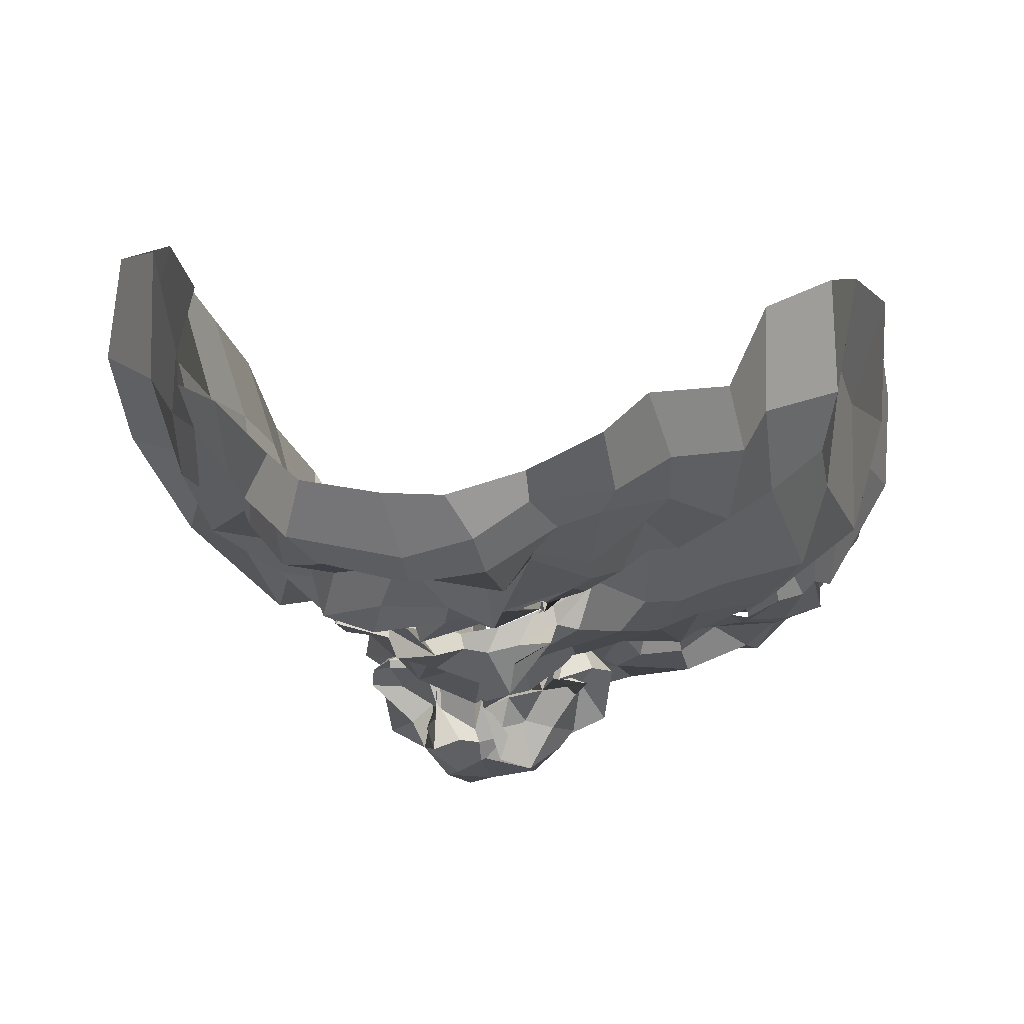
<metadata>
{"format":"obj","ext":"obj","renderer":"f3d","projection":"perspective","resolution":1024,"background":"white","views":[{"elev":-5.7,"azim":-165.7,"up":"+Z"}]}
</metadata>
<code>
o face_face.002
v 0.6863 0.8454 -1.414
v 0.733 0.6337 -1.546
v 0.7255 0.6939 -1.468
v 0.7062 0.419 -1.498
v 0.7343 0.5721 -1.57
v 0.7711 0.4753 -1.556
v 0.7572 0.2468 -1.447
v 0.3996 0.1832 -1.277
v 0.787 0.09988 -1.394
v 0.7656 -0.0194 -1.429
v 0.7991 -0.2664 -1.358
v 0.7373 0.8542 -1.425
v 0.688 0.8929 -1.401
v 0.6867 0.9145 -1.382
v 0.7202 0.9922 -1.397
v 0.655 1.027 -1.359
v 0.6707 1.051 -1.375
v 0.6554 1.087 -1.359
v 0.6743 1.154 -1.327
v 0.7229 0.6822 -1.521
v 0.6851 0.6643 -1.459
v 0.261 -0.1049 -1.058
v 0.5616 0.2577 -1.316
v 0.5018 0.2611 -1.316
v 0.4624 0.2487 -1.298
v 0.3963 0.2083 -1.247
v 0.5726 0.2705 -1.296
v 0.534 0.08629 -1.332
v 0.5612 0.07362 -1.287
v 0.4579 0.03517 -1.318
v 0.4431 0.05282 -1.315
v 0.3343 0.2632 -1.234
v 0.4812 1.221 -1.272
v 0.3947 0.1974 -1.224
v 0.2482 0.2098 -1.071
v 0.3155 0.1986 -1.202
v 0.4617 0.5384 -1.376
v 0.6239 0.8489 -1.427
v 0.6538 0.8978 -1.407
v 0.6268 0.8602 -1.422
v 0.5333 0.879 -1.377
v 0.6181 0.8726 -1.397
v 0.5717 0.8667 -1.342
v 0.4599 0.9475 -1.305
v 0.7161 0.6723 -1.544
v 0.6823 0.5218 -1.56
v 0.336 0.002731 -1.293
v 0.5896 0.3868 -1.352
v 0.5955 0.6002 -1.436
v 0.568 0.5671 -1.486
v 0.3452 0.5183 -1.319
v 0.6788 0.4633 -1.517
v 0.4695 -0.06762 -1.349
v 0.4235 -0.03651 -1.317
v 0.3013 -0.2067 -1.165
v 0.671 0.004357 -1.384
v 0.5945 0.1123 -1.31
v 0.435 0.8924 -1.274
v 0.1968 0.833 -0.9121
v 0.5745 0.6498 -1.439
v 0.6362 0.6631 -1.449
v 0.4944 0.8888 -1.288
v 0.4972 0.9002 -1.291
v 0.4039 -0.07317 -1.287
v 0.566 0.6518 -1.418
v 0.5606 -0.03493 -1.389
v 0.5657 -0.1063 -1.351
v 0.5131 -0.2764 -1.325
v 0.3592 -0.1056 -1.23
v 0.5366 -0.1737 -1.363
v 0.3387 0.001634 -1.242
v 0.2784 -0.04969 -1.135
v 0.6393 0.8337 -1.46
v 0.5683 0.8932 -1.395
v 0.5654 0.87 -1.369
v 0.6466 0.6481 -1.429
v 0.5023 0.8835 -1.258
v 0.5001 0.912 -1.299
v 0.4961 0.8915 -1.308
v 0.6668 0.6394 -1.49
v 0.5885 0.8818 -1.356
v 0.596 0.8729 -1.353
v 0.6407 0.8868 -1.372
v 0.5985 1.143 -1.302
v 0.6016 1.065 -1.385
v 0.6456 1.057 -1.371
v 0.6281 1.005 -1.37
v 0.6138 0.9737 -1.365
v 0.5515 0.942 -1.323
v 0.5617 0.9547 -1.358
v 0.5696 0.964 -1.35
v 0.5187 0.9717 -1.329
v 0.5005 0.7677 -1.374
v 0.1673 0.4875 -0.8861
v 0.7318 0.6717 -1.503
v 0.5677 0.9402 -1.318
v 0.5356 0.9376 -1.289
v 0.6472 0.689 -1.449
v 0.592 0.6419 -1.399
v 0.675 0.6355 -1.445
v 0.5784 0.4335 -1.356
v 0.456 0.4537 -1.356
v 0.5538 0.5799 -1.419
v 0.3826 -0.2651 -1.252
v 0.4275 -0.1888 -1.306
v 0.4563 -0.09397 -1.354
v 0.4779 1.047 -1.322
v 0.652 -0.01986 -1.401
v 0.6456 -0.1999 -1.359
v 0.6667 -0.3319 -1.351
v 0.3781 0.2635 -1.286
v 0.2867 0.2924 -1.221
v 0.6217 0.2551 -1.261
v 0.3491 0.104 -1.279
v 0.652 0.3644 -1.37
v 0.6126 0.571 -1.503
v 0.2288 0.3314 -1.138
v 0.3387 0.356 -1.271
v 0.4 0.3798 -1.309
v 0.46 0.367 -1.33
v 0.5583 0.3737 -1.326
v 0.6 0.3052 -1.342
v 0.7232 0.2541 -1.404
v 0.2181 0.4704 -1.213
v 0.3265 0.1323 -1.262
v 0.6858 0.6611 -1.512
v 0.6041 0.451 -1.381
v 0.2061 0.2128 -0.9122
v 0.6556 0.2859 -1.337
v 0.5957 0.593 -1.376
v 0.3815 0.1742 -1.272
v 0.6204 0.564 -1.509
v 0.1865 0.6605 -0.8807
v 0.6052 0.2405 -1.263
v 0.6729 0.5061 -1.515
v 0.2846 1.018 -1.16
v 0.2894 1.098 -1.089
v 0.2212 0.4605 -1.029
v 0.2721 0.9212 -1.098
v 0.2217 0.06435 -1.106
v 0.5024 1.276 -1.246
v 0.7143 0.6986 -1.462
v 0.5662 0.4643 -1.365
v 0.2678 0.2076 -1.137
v 0.4769 0.2459 -1.271
v 0.5117 0.2385 -1.277
v 0.512 0.9337 -1.33
v 0.239 0.5986 -1.162
v 0.5857 1.358 -1.244
v 0.412 1.271 -1.164
v 0.3736 1.189 -1.107
v 0.7831 -0.1715 -1.414
v 0.6492 1.407 -1.245
v 0.5681 0.2578 -1.319
v 0.6053 0.2155 -1.275
v 0.6219 0.2063 -1.299
v 0.3093 0.08219 -1.262
v 0.5924 0.1618 -1.311
v 0.5218 0.1124 -1.321
v 0.491 0.1556 -1.328
v 0.4685 0.1241 -1.31
v 0.4315 0.1394 -1.317
v 0.2156 0.06351 -0.9666
v 0.4396 0.2097 -1.301
v 0.7013 0.7367 -1.411
v 0.5779 0.7373 -1.385
v 0.6353 0.6371 -1.419
v 0.6411 0.7691 -1.4
v 0.7236 0.169 -1.394
v 0.3598 1.117 -1.178
v 0.4204 1.166 -1.223
v 0.5558 1.337 -1.295
v 0.2598 0.9909 -0.9722
v 0.6258 0.1827 -1.294
v 0.6687 0.4085 -1.424
v 0.6485 1.319 -1.315
v 0.4945 1.325 -1.214
v 0.2131 0.6405 -1.002
v 0.6052 0.9422 -1.351
v 0.5582 0.9837 -1.344
v 0.5593 0.9912 -1.356
v 0.6026 1.032 -1.362
v 0.5458 1.098 -1.301
v 0.5311 0.8871 -1.312
v 0.5097 0.8849 -1.315
v 0.5164 0.8637 -1.31
v 0.4557 0.8161 -1.337
v 0.2709 0.6267 -1.274
v 0.6694 0.2881 -1.376
v 0.664 0.1666 -1.302
v 0.6342 0.1759 -1.285
v 0.5504 0.9058 -1.301
v 0.2811 0.8253 -1.192
v 0.7068 0.1724 -1.355
v 0.5349 1.128 -1.295
v 0.7492 0.4264 -1.519
v 0.7049 0.3674 -1.468
v 0.7683 0.3442 -1.477
v 0.6327 0.4656 -1.417
v 0.6466 1.296 -1.343
v 0.6491 1.197 -1.332
v 0.5552 1.193 -1.348
v 0.4197 0.9891 -1.245
v 0.4911 0.6575 -1.35
v 0.4731 1.069 -1.303
v 0.4202 0.6123 -1.34
v 0.4681 0.6727 -1.367
v 0.366 0.7245 -1.308
v 0.5593 1.266 -1.329
v 0.601 0.5084 -1.419
v 0.3788 1.034 -1.221
v 0.4459 1.135 -1.247
v 0.3965 0.8843 -1.271
v 0.2258 0.7363 -1.129
v 0.327 0.9006 -1.236
v 0.1933 0.8106 -1.06
v 0.4121 0.796 -1.335
v 0.631 0.393 -1.407
v 0.6344 0.6063 -1.5
v 0.5926 0.6438 -1.454
v 0.6354 0.5587 -1.527
v 0.6175 0.07473 -1.37
v 0.559 0.03127 -1.362
v 0.5149 -0.02976 -1.32
v 0.4102 0.014 -1.318
v 0.3898 0.03135 -1.312
v 0.3779 0.1672 -1.206
v 0.1926 0.3436 -1.041
v 0.3576 0.2764 -1.283
v 0.4068 0.29 -1.318
v 0.4716 0.3052 -1.298
v 0.5298 0.3097 -1.295
v 0.6025 0.2624 -1.3
v 0.6155 0.2941 -1.333
v 0.2093 0.3181 -0.8556
v 0.6124 0.6602 -1.433
v 0.6782 0.408 -1.485
v 0.6639 0.6212 -1.558
v 0.6944 0.6641 -1.501
v 0.6736 0.6264 -1.493
v 0.5992 0.6393 -1.351
v 0.6986 0.6587 -1.545
v 0.7118 0.6992 -1.475
v 0.6441 0.2117 -1.292
v 0.667 0.2333 -1.338
v 0.6677 0.2709 -1.351
v 0.4241 0.1691 -1.285
v 0.387 0.109 -1.29
v 0.7648 0.4416 -1.524
v 1.082 0.3194 -1.221
v 0.7809 0.7007 -1.474
v 1.239 0.06871 -0.982
v 0.9004 0.2987 -1.267
v 0.9605 0.3457 -1.253
v 1.029 0.3417 -1.272
v 1.092 0.3227 -1.183
v 0.9196 0.3073 -1.307
v 1.006 0.1065 -1.268
v 0.9676 0.1039 -1.296
v 1.033 0.1359 -1.271
v 1.103 0.1992 -1.262
v 1.086 0.3575 -1.201
v 0.8361 1.251 -1.251
v 1.079 0.2564 -1.221
v 1.196 0.3438 -1
v 1.196 0.2864 -1.131
v 0.9658 0.6205 -1.311
v 0.7495 0.8371 -1.41
v 0.7186 0.9257 -1.412
v 0.828 0.8963 -1.373
v 0.8525 0.8938 -1.376
v 0.7924 0.8894 -1.352
v 0.8452 0.9089 -1.355
v 0.9058 0.9967 -1.262
v 0.7615 0.6515 -1.562
v 0.789 0.6078 -1.566
v 1.136 0.1178 -1.23
v 0.8753 0.45 -1.308
v 0.8889 0.6111 -1.427
v 0.8778 0.6111 -1.416
v 1.089 0.5971 -1.254
v 0.7883 0.4882 -1.577
v 1.06 0.06297 -1.305
v 1.132 0.01913 -1.277
v 1.201 -0.02071 -1.047
v 0.8654 0.06473 -1.384
v 0.897 0.1736 -1.272
v 0.9091 0.9492 -1.247
v 1.155 0.9702 -0.8646
v 0.8426 0.673 -1.412
v 0.782 0.6889 -1.414
v 0.8699 0.9468 -1.262
v 0.8681 0.9389 -1.269
v 1.164 0.04909 -1.239
v 0.8614 0.664 -1.4
v 0.9626 0.03518 -1.365
v 1.024 -0.01945 -1.38
v 1.021 -0.2222 -1.277
v 1.193 -0.03506 -1.188
v 1.023 -0.1072 -1.311
v 1.16 0.1227 -1.218
v 1.192 0.09484 -1.124
v 0.7808 0.8952 -1.413
v 0.7913 0.9 -1.385
v 0.8625 0.9131 -1.366
v 0.8498 0.696 -1.417
v 0.8852 0.9263 -1.272
v 0.8775 0.961 -1.305
v 0.8823 0.9608 -1.265
v 0.8052 0.6336 -1.467
v 0.8105 0.9142 -1.322
v 0.7947 0.893 -1.372
v 0.7566 0.8903 -1.373
v 0.709 1.143 -1.31
v 0.7423 1.098 -1.356
v 0.7542 1.088 -1.389
v 0.7285 1.031 -1.338
v 0.7446 0.9707 -1.341
v 0.7977 0.9979 -1.32
v 0.8409 0.9684 -1.306
v 0.8348 0.9845 -1.333
v 0.8498 1.027 -1.334
v 0.9168 0.8361 -1.325
v 1.176 0.6282 -0.8434
v 0.811 0.9379 -1.278
v 0.8345 0.9617 -1.279
v 0.78 0.6926 -1.403
v 0.8411 0.6936 -1.401
v 0.8034 0.6968 -1.407
v 0.9423 0.4625 -1.321
v 1.012 0.5198 -1.303
v 0.9111 0.6141 -1.394
v 1.13 -0.1467 -1.198
v 1.123 -0.05015 -1.276
v 1.072 -0.03253 -1.301
v 0.8514 1.088 -1.263
v 0.8936 -0.0237 -1.411
v 0.9107 -0.1004 -1.354
v 0.92 -0.2721 -1.341
v 1.039 0.3521 -1.225
v 1.16 0.4286 -1.186
v 0.8828 0.2688 -1.285
v 1.142 0.225 -1.205
v 0.8367 0.3869 -1.351
v 0.8738 0.6043 -1.502
v 1.203 0.4557 -1.112
v 1.134 0.4101 -1.184
v 1.067 0.4794 -1.248
v 0.9745 0.4143 -1.283
v 0.9258 0.4099 -1.285
v 0.8883 0.3507 -1.293
v 0.7853 0.2917 -1.409
v 1.199 0.6082 -1.119
v 1.183 0.2186 -1.21
v 0.7519 0.6809 -1.518
v 0.8531 0.4713 -1.396
v 1.251 0.3383 -0.8422
v 0.853 0.3135 -1.319
v 0.8841 0.6685 -1.333
v 1.076 0.247 -1.218
v 0.8567 0.5761 -1.447
v 1.158 0.778 -0.81
v 0.8715 0.2334 -1.293
v 0.8528 0.5206 -1.487
v 1.033 1.088 -1.097
v 0.9995 1.163 -1.027
v 1.209 0.6195 -0.948
v 1.09 1.021 -1.04
v 1.199 0.1947 -1.026
v 0.8581 1.294 -1.235
v 0.7806 0.6737 -1.475
v 0.9098 0.5497 -1.326
v 1.189 0.3364 -1.08
v 1.029 0.2955 -1.267
v 0.9742 0.3092 -1.244
v 0.852 0.9653 -1.296
v 1.162 0.7232 -1.126
v 0.7603 1.377 -1.224
v 0.8927 1.31 -1.115
v 0.9553 1.272 -1.087
v 0.9607 0.2721 -1.269
v 0.9292 0.29 -1.279
v 0.901 0.2495 -1.261
v 1.153 0.2008 -1.139
v 0.8991 0.1715 -1.291
v 0.9663 0.2107 -1.272
v 0.997 0.1865 -1.255
v 1.054 0.1923 -1.271
v 1.083 0.1883 -1.247
v 1.249 0.1818 -0.8891
v 1.049 0.2879 -1.262
v 0.8234 0.8025 -1.362
v 0.845 0.6486 -1.441
v 0.7861 0.7691 -1.436
v 0.9551 1.212 -1.135
v 0.8955 1.246 -1.2
v 0.779 1.368 -1.29
v 1.07 1.069 -0.877
v 0.8731 0.2145 -1.25
v 0.8434 0.4195 -1.467
v 0.8104 1.347 -1.187
v 1.193 0.7883 -0.9553
v 0.7611 0.9928 -1.327
v 0.7825 1.012 -1.346
v 0.8021 1.021 -1.357
v 0.8391 1.038 -1.364
v 0.8075 1.09 -1.312
v 0.8244 0.9212 -1.312
v 0.851 0.9296 -1.317
v 0.8659 0.9063 -1.306
v 0.9505 0.8863 -1.293
v 1.127 0.7612 -1.216
v 0.8091 0.3328 -1.382
v 0.8751 0.2346 -1.305
v 0.8646 0.1951 -1.254
v 0.8614 0.9245 -1.306
v 1.045 0.9161 -1.143
v 0.8163 0.2052 -1.382
v 0.8432 1.189 -1.308
v 0.8027 0.3447 -1.459
v 0.8513 0.53 -1.436
v 0.7388 1.232 -1.313
v 0.936 1.075 -1.227
v 0.9091 0.7111 -1.314
v 0.9022 1.151 -1.252
v 1.018 0.6903 -1.324
v 0.9835 0.761 -1.273
v 1.048 0.7757 -1.239
v 0.7609 1.308 -1.316
v 0.8534 0.5302 -1.395
v 0.991 1.095 -1.196
v 0.8931 1.171 -1.213
v 1.019 0.9685 -1.241
v 1.182 0.853 -1.097
v 1.065 0.9657 -1.164
v 1.194 0.9176 -0.9916
v 0.9603 0.8114 -1.278
v 0.8244 0.4559 -1.393
v 0.8336 0.6371 -1.491
v 0.8892 0.6521 -1.439
v 0.8225 0.6083 -1.528
v 0.8845 0.1137 -1.334
v 0.9642 0.1022 -1.318
v 1.014 0.09758 -1.3
v 1.076 0.1512 -1.296
v 1.122 0.1141 -1.255
v 1.134 0.2532 -1.175
v 1.208 0.4695 -0.987
v 1.094 0.3593 -1.22
v 1.03 0.3773 -1.275
v 0.9741 0.3833 -1.262
v 0.9197 0.3577 -1.267
v 0.9278 0.3198 -1.268
v 0.8823 0.3429 -1.281
v 1.257 0.5029 -0.7873
v 0.8796 0.6796 -1.418
v 0.8361 0.4684 -1.438
v 0.8152 0.6386 -1.528
v 0.8096 0.646 -1.499
v 0.7989 0.6548 -1.513
v 0.8528 0.6918 -1.405
v 0.7874 0.6878 -1.531
v 0.7841 0.6887 -1.466
v 0.859 0.2292 -1.282
v 0.8455 0.2588 -1.289
v 0.8409 0.2803 -1.34
v 1.091 0.2497 -1.258
v 1.12 0.1961 -1.19
v 0.5011 0.166 -1.293
v 0.5536 0.1903 -1.273
v 0.5115 0.1197 -1.254
v 0.4509 0.1992 -1.301
v 0.5085 0.2229 -1.284
v 0.9684 0.2115 -1.227
v 1.04 0.252 -1.264
v 0.9841 0.1947 -1.254
v 0.9267 0.2139 -1.252
v 0.9828 0.3224 -1.266
f 338 339 11 152
f 300 298 339 338
f 334 333 298 300
f 285 333 334 299
f 302 252 285 299
f 369 390 252 302
f 265 357 390 369
f 448 455 357 265
f 367 324 455 448
f 402 362 324 367
f 436 289 362 402
f 368 398 289 436
f 110 109 152 11
f 68 70 109 110
f 104 105 70 68
f 368 365 366 398
f 395 380 366 365
f 396 379 380 395
f 370 401 379 396
f 397 378 401 370
f 176 153 378 397
f 176 172 149 153
f 172 141 177 149
f 150 177 141 171
f 170 151 150 171
f 170 136 137 151
f 136 139 173 137
f 139 216 59 173
f 216 178 133 59
f 178 138 94 133
f 94 138 228 235
f 228 35 128 235
f 140 163 128 35
f 72 22 163 140
f 69 55 22 72
f 105 104 55 69
f 429 200 176 397
f 263 429 397 370
f 396 432 263 370
f 395 431 432 396
f 365 435 431 395
f 368 417 435 365
f 417 368 436 434
f 402 377 434 436
f 377 402 367 353
f 353 367 448 346
f 373 346 448 265
f 384 373 265 369
f 301 384 369 302
f 294 301 302 299
f 335 294 299 334
f 200 209 172 176
f 209 33 141 172
f 212 171 141 33
f 212 211 170 171
f 205 203 211 212
f 211 215 136 170
f 193 139 136 215
f 193 214 216 139
f 148 178 216 214
f 178 148 124 138
f 228 138 124 117
f 144 35 228 117
f 157 140 35 144
f 157 71 72 140
f 64 69 72 71
f 64 106 105 69
f 67 70 105 106
f 109 70 67 108
f 10 152 109 108
f 337 338 152 10
f 297 300 338 337
f 335 334 300 297
f 212 33 195 205
f 195 33 209 202
f 9 286 337 10
f 337 286 296 297
f 297 296 283 335
f 283 284 294 335
f 284 277 301 294
f 277 354 384 301
f 354 266 373 384
f 266 341 346 373
f 341 347 353 346
f 348 281 353 347
f 412 377 353 281
f 437 433 435 428
f 423 431 435 433
f 432 431 423 425
f 425 419 263 432
f 419 422 429 263
f 422 201 200 429
f 201 202 209 200
f 203 213 215 211
f 193 188 148 214
f 188 51 124 148
f 118 112 117 124
f 112 36 144 117
f 36 125 157 144
f 125 47 71 157
f 47 54 64 71
f 54 53 106 64
f 53 66 67 106
f 66 56 108 67
f 56 9 10 108
f 51 119 118 124
f 102 120 119 51
f 101 121 120 102
f 48 122 121 101
f 115 129 122 48
f 246 129 115 189
f 194 246 189 123
f 123 7 169 194
f 418 169 7 352
f 352 413 466 418
f 344 358 466 413
f 278 351 358 344
f 330 350 351 278
f 350 330 331 349
f 331 281 348 349
f 286 9 169 418
f 9 56 194 169
f 418 414 442 286
f 286 442 443 296
f 444 283 296 443
f 445 284 283 444
f 445 446 277 284
f 354 277 446 343
f 354 343 447 266
f 447 262 341 266
f 418 466 465 414
f 351 453 454 358
f 452 453 351 350
f 451 452 350 349
f 450 451 349 348
f 449 450 348 347
f 262 449 347 341
f 454 465 466 358
f 415 287 442 414
f 287 259 443 442
f 259 258 444 443
f 261 446 445 260
f 258 260 445 444
f 261 468 343 446
f 468 360 447 343
f 360 256 262 447
f 340 449 262 256
f 340 255 450 449
f 255 254 451 450
f 254 253 452 451
f 257 453 452 253
f 257 342 454 453
f 342 464 465 454
f 464 415 414 465
f 224 223 66 53
f 223 222 56 66
f 190 194 56 222
f 190 245 246 194
f 245 234 129 246
f 234 233 122 129
f 233 232 121 122
f 232 231 120 121
f 231 230 119 120
f 119 230 229 118
f 229 32 112 118
f 32 227 36 112
f 227 114 125 36
f 114 226 47 125
f 226 225 54 47
f 225 224 53 54
f 28 29 223 224
f 29 57 222 223
f 57 191 190 222
f 244 245 190 191
f 244 113 234 245
f 113 27 233 234
f 27 23 232 233
f 23 24 231 232
f 24 25 230 231
f 25 111 229 230
f 229 111 26 32
f 227 32 26 131
f 131 248 114 227
f 248 31 226 114
f 31 30 225 226
f 30 28 224 225
f 161 160 28 30
f 29 28 160 159
f 159 158 57 29
f 158 174 191 57
f 174 134 244 191
f 31 161 30
f 162 161 31 248
f 162 248 131 34 247
f 8 34 131 26
f 164 8 26 111
f 145 164 111 25
f 146 145 25 24
f 154 146 24 23
f 155 154 23 27
f 156 155 27 113
f 134 156 113 244
f 385 386 259 287
f 387 258 259 386
f 388 260 258 387
f 389 261 260 388
f 467 468 261 389
f 375 381 253 254
f 375 254 255 374
f 255 340 391 374
f 391 340 256 264 250
f 264 256 360 468
f 264 468 467
f 415 399 385 287
f 257 253 381 382
f 382 383 342 257
f 363 464 342 383
f 363 399 415 464
f 206 37 102 51
f 143 127 48 101
f 127 218 115 48
f 218 175 189 115
f 175 197 123 189
f 7 123 197 198
f 198 420 352 7
f 143 101 102 37
f 400 413 352 420
f 438 344 413 400
f 356 278 344 438
f 372 330 278 356
f 267 331 330 372
f 426 281 331 267
f 208 206 51 188
f 215 208 188 193
f 213 217 208 215
f 207 206 208 217
f 204 37 206 207
f 130 143 37 204
f 210 127 143 130
f 199 218 127 210
f 237 175 218 199
f 4 197 175 237
f 196 198 197 4
f 249 420 198 196
f 457 400 420 249
f 421 438 400 457
f 430 356 438 421
f 359 372 356 430
f 424 267 372 359
f 267 424 427 426
f 437 428 426 427
f 407 314 422 419
f 426 428 412 281
f 428 435 417 412
f 434 412 417
f 412 434 377
f 19 201 422 314
f 84 202 201 19
f 183 195 202 84
f 107 205 195 183
f 44 203 205 107
f 58 213 203 44
f 187 217 213 58
f 93 207 217 187
f 166 207 93
f 99 204 207 166
f 425 336 407 419
f 423 274 336 425
f 433 288 274 423
f 411 410 288 433
f 433 437 411
f 427 323 411 437
f 427 392 323
f 424 328 392 427
f 196 4 52 6
f 282 249 196 6
f 364 457 249 282
f 361 421 457 364
f 280 430 421 361
f 430 280 359
f 328 424 359
f 359 332 295 328
f 332 359 280
f 280 279 295 332
f 279 280 361 345
f 441 345 361 364
f 276 441 364 282
f 5 276 282 6
f 52 46 5 6
f 237 135 52 4
f 199 132 135 237
f 210 50 132 199
f 130 50 210
f 52 135 221 46
f 132 116 221 135
f 49 116 132 50
f 103 50 130
f 65 49 50 103
f 130 99 65 103
f 204 99 130
f 2 275 276 5
f 46 45 2 5
f 458 441 276 275
f 458 439 345 441
f 279 345 439 440
f 279 440 456 295
f 238 45 46 221
f 219 238 221 116
f 220 219 116 49
f 236 220 49 65
f 241 236 65 99
f 2 45 126 20
f 275 2 20 355
f 462 458 275 355
f 459 460 458 462
f 355 20 95 371
f 95 3 327 371
f 95 20 126 142
f 3 95 142 98
f 371 463 462 355
f 463 371 327 329
f 40 166 93 41
f 166 40 38 168
f 165 168 38 1
f 268 394 165 1
f 392 394 268 270
f 323 392 270 271
f 411 323 271 410
f 314 407 406 315
f 406 407 336 322
f 376 322 336 274
f 292 376 274 288
f 409 292 288 410
f 305 409 410 271
f 304 305 271 270
f 303 304 270 268
f 12 303 268 1
f 1 38 73 12
f 73 38 40 74
f 42 74 75
f 75 74 40 41
f 73 74 42 39
f 13 12 73 39
f 303 12 13 269
f 272 304 303 269
f 273 305 304 272
f 408 409 305 273
f 307 292 409 408
f 307 376 292
f 321 322 376 308
f 405 406 322 321
f 316 315 406 405
f 18 19 314 315
f 84 19 18 85
f 183 84 85 182
f 107 183 182 92
f 44 107 92 147
f 44 147 62 58
f 62 186 187 58
f 186 41 93 187
f 75 41 186 185
f 62 77 185 186
f 78 77 62 147
f 91 78 147 92
f 91 92 182 181
f 181 182 85 86
f 86 85 18 17
f 17 18 315 316
f 14 13 39 83
f 313 269 13 14
f 83 39 42 82
f 312 272 269 313
f 311 273 272 312
f 416 408 273 311
f 99 166 168 98
f 168 165 3 98
f 3 165 394 327
f 394 392 328 327
f 75 43 82 42
f 43 75 185
f 82 43 81
f 184 81 43 185
f 63 192 184 77
f 185 77 184 81
f 192 81 184
f 79 63 192
f 97 63 77 78
f 96 79 63 97
f 90 97 78 91
f 180 90 91 181
f 87 180 181 86
f 16 87 86 17
f 317 16 17 316
f 404 317 316 405
f 320 404 405 321
f 326 320 321 308
f 293 308 376 307
f 293 307 408 416
f 293 416 309
f 326 308 293 309
f 325 326 309
f 319 320 326 325
f 320 319 403 404
f 404 403 318 317
f 317 318 15 16
f 16 15 88 87
f 87 88 179 180
f 89 90 180 179
f 97 90 89 96
f 439 458 460 310
f 393 440 439 310
f 456 440 393 290
f 295 456 461
f 328 295 461
f 461 456 290 306
f 306 291 329 461
f 328 461 329 327
f 463 329 291 251
f 463 251 459 462
f 251 310 460 459
f 310 251 291 393
f 306 290 393 291
f 242 126 45 238
f 243 142 126 242
f 100 98 142 243
f 99 98 100
f 61 241 99 100
f 21 61 100 243
f 239 21 243 242
f 240 239 242 238
f 80 240 238 219
f 167 80 219 220
f 60 167 220 236
f 76 60 236 241
f 76 241 61
f 60 76 61 167
f 80 167 61 21
f 240 80 21 239
l 291 329
l 329 327
l 241 76

</code>
